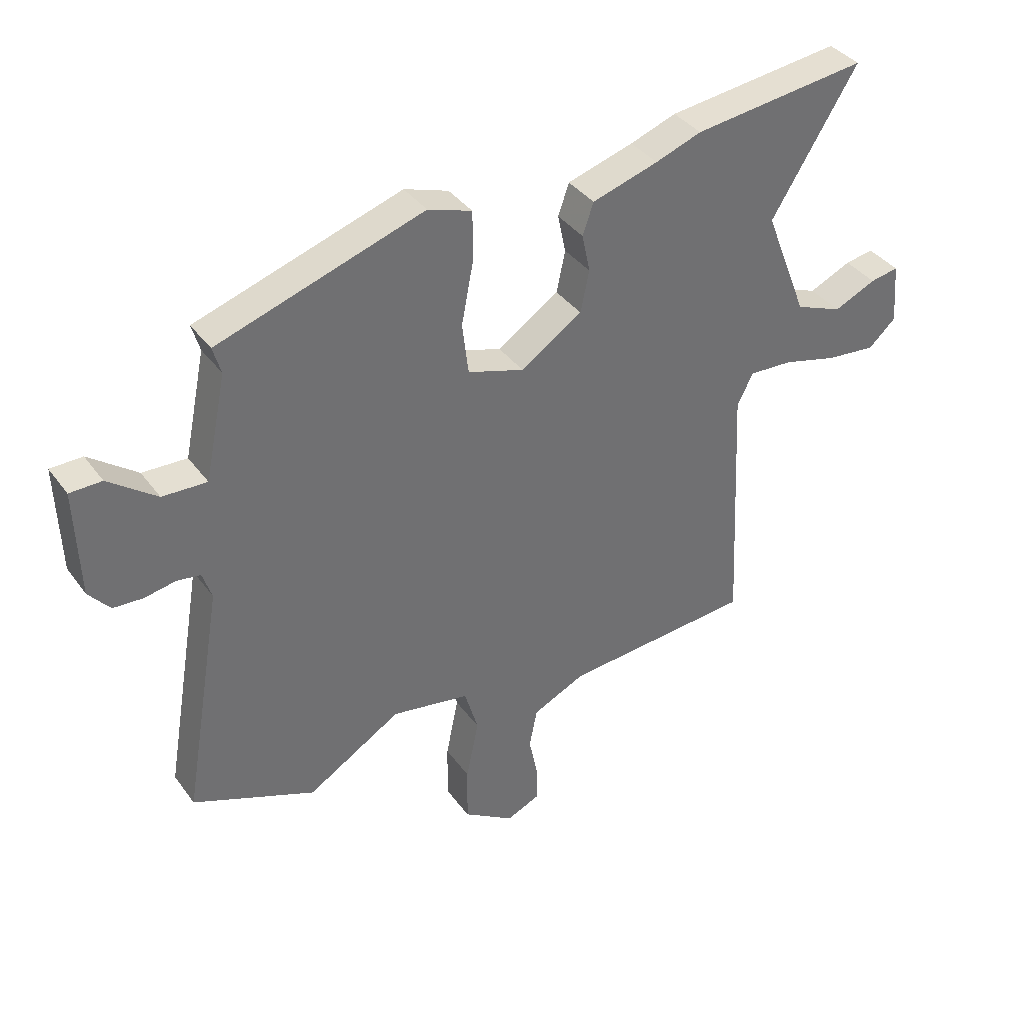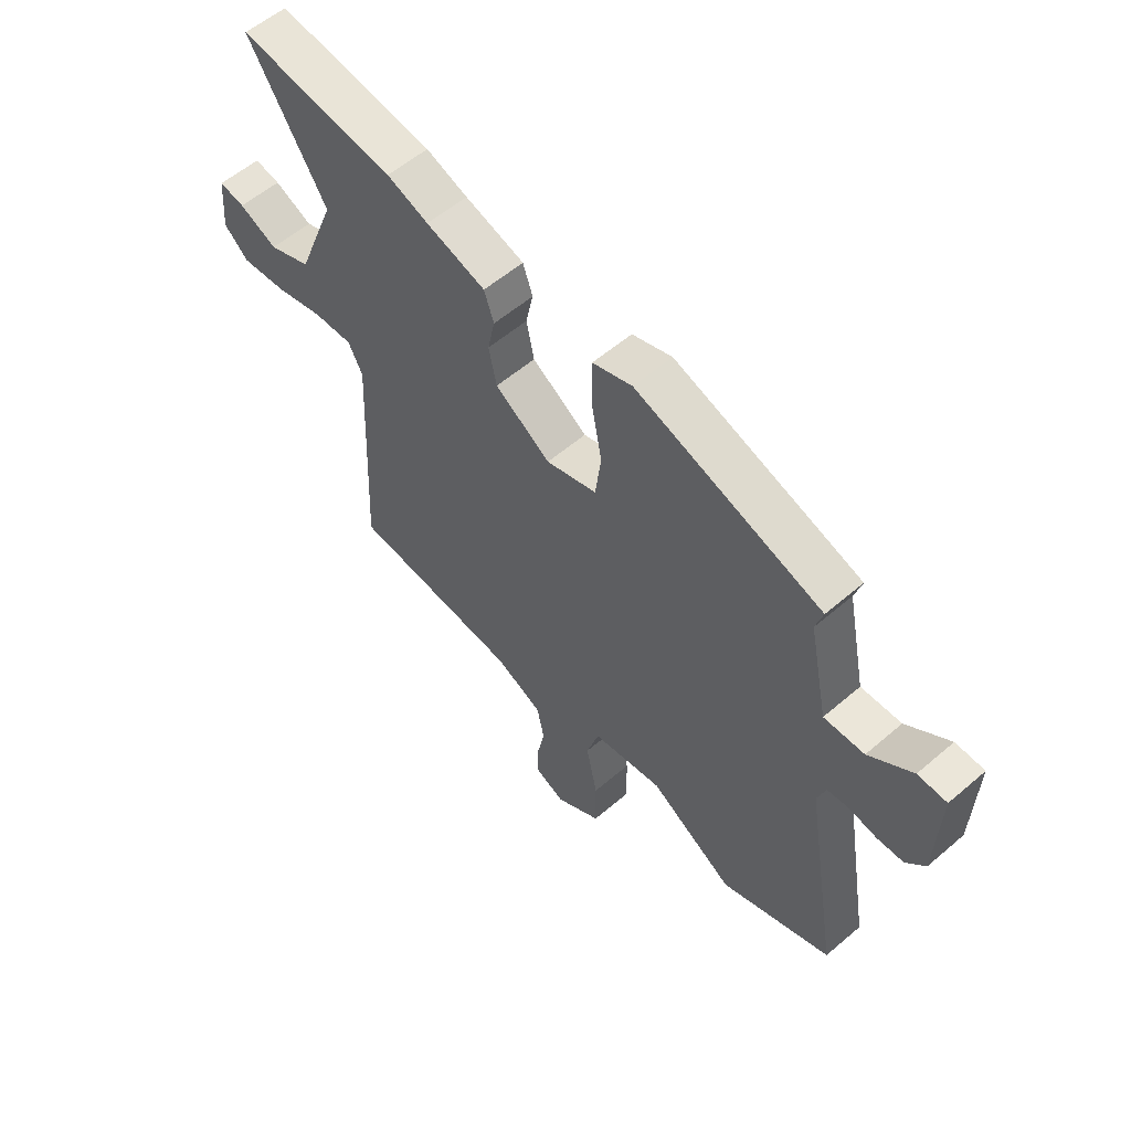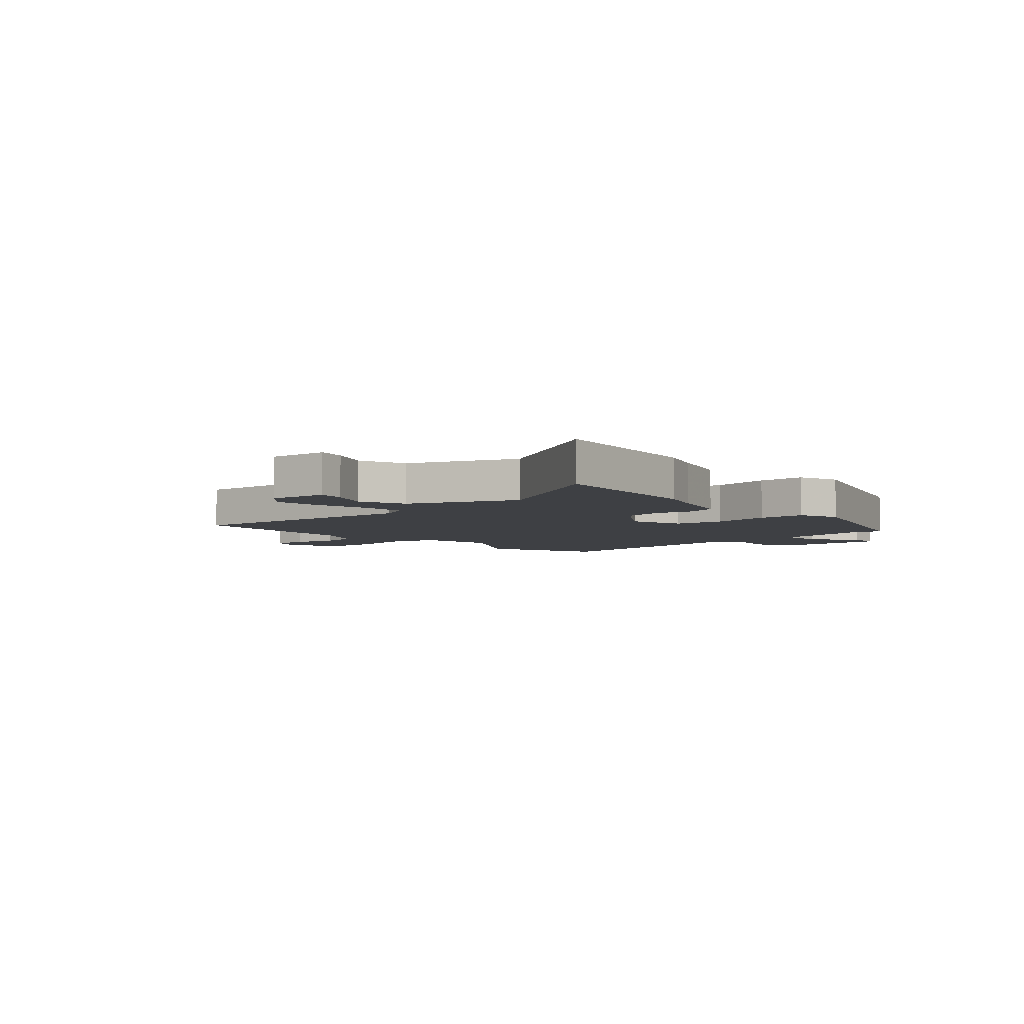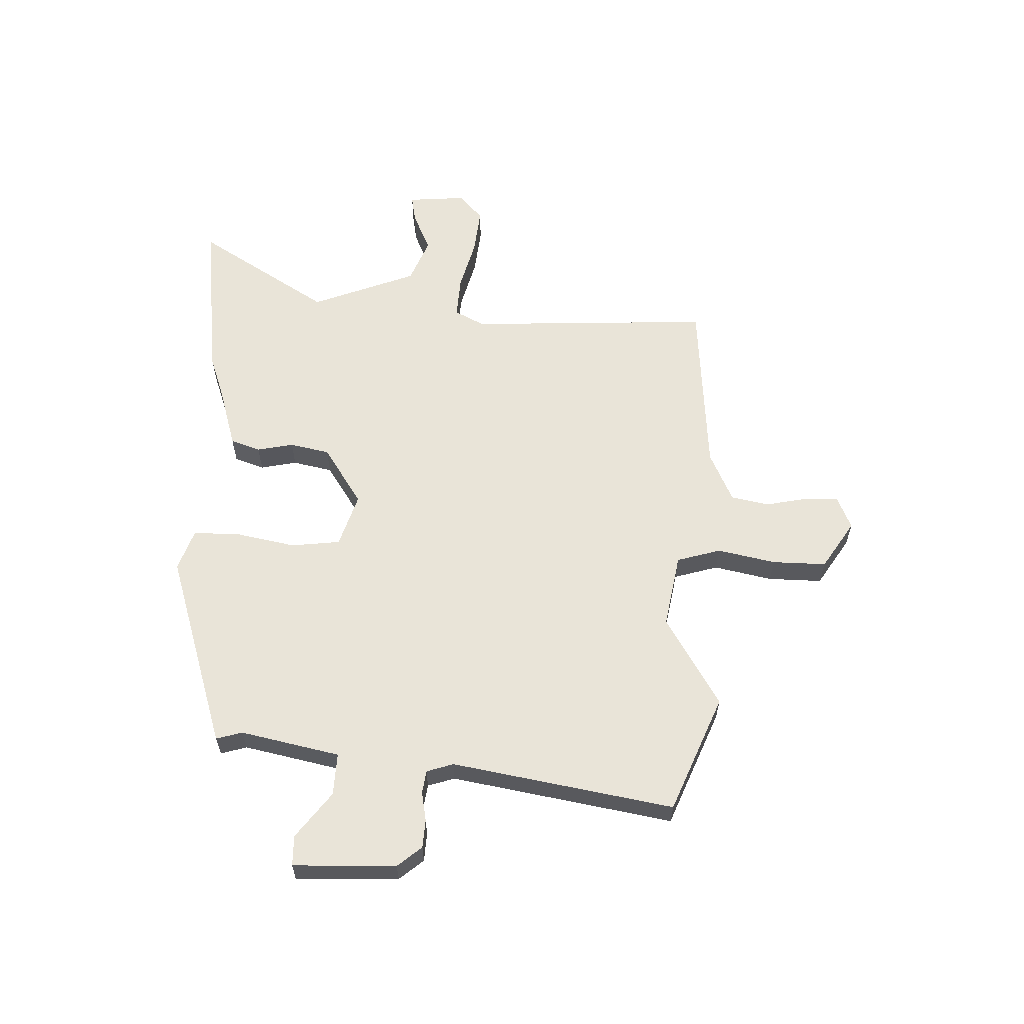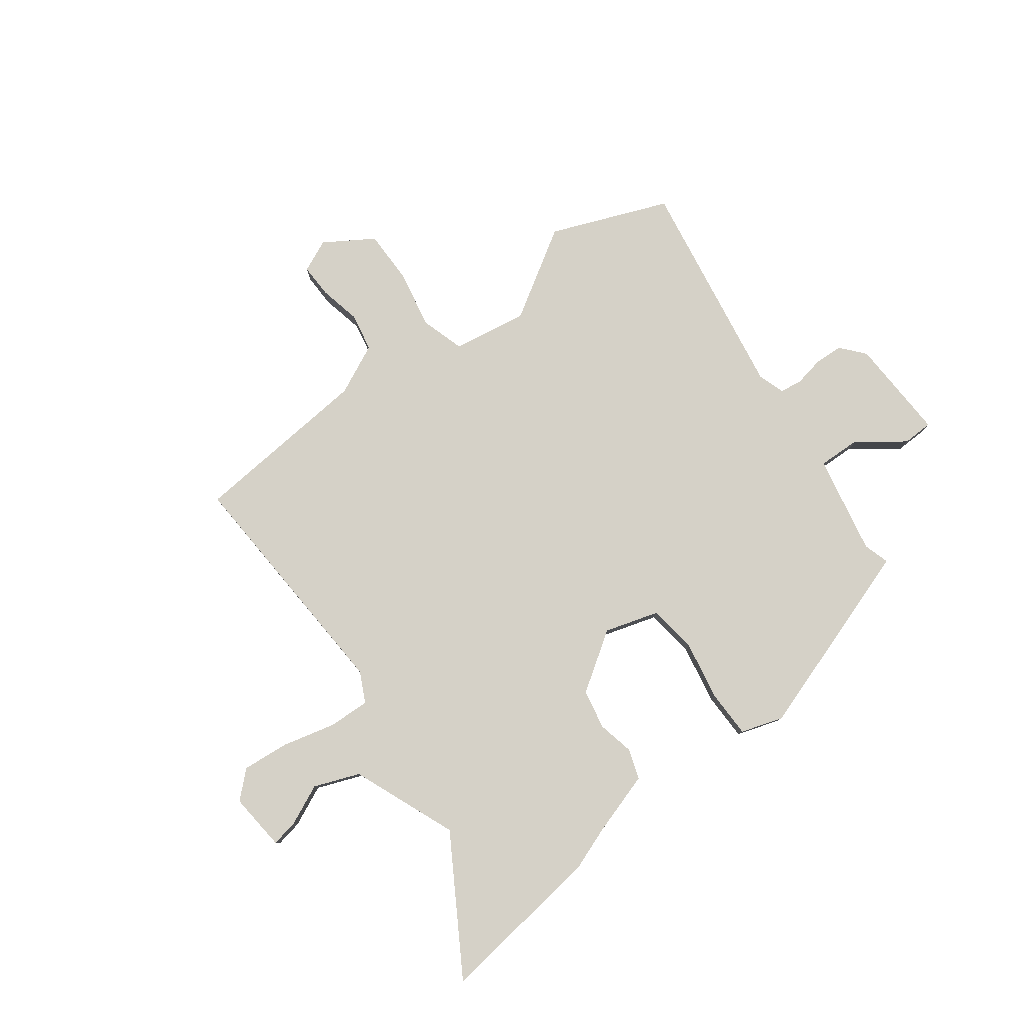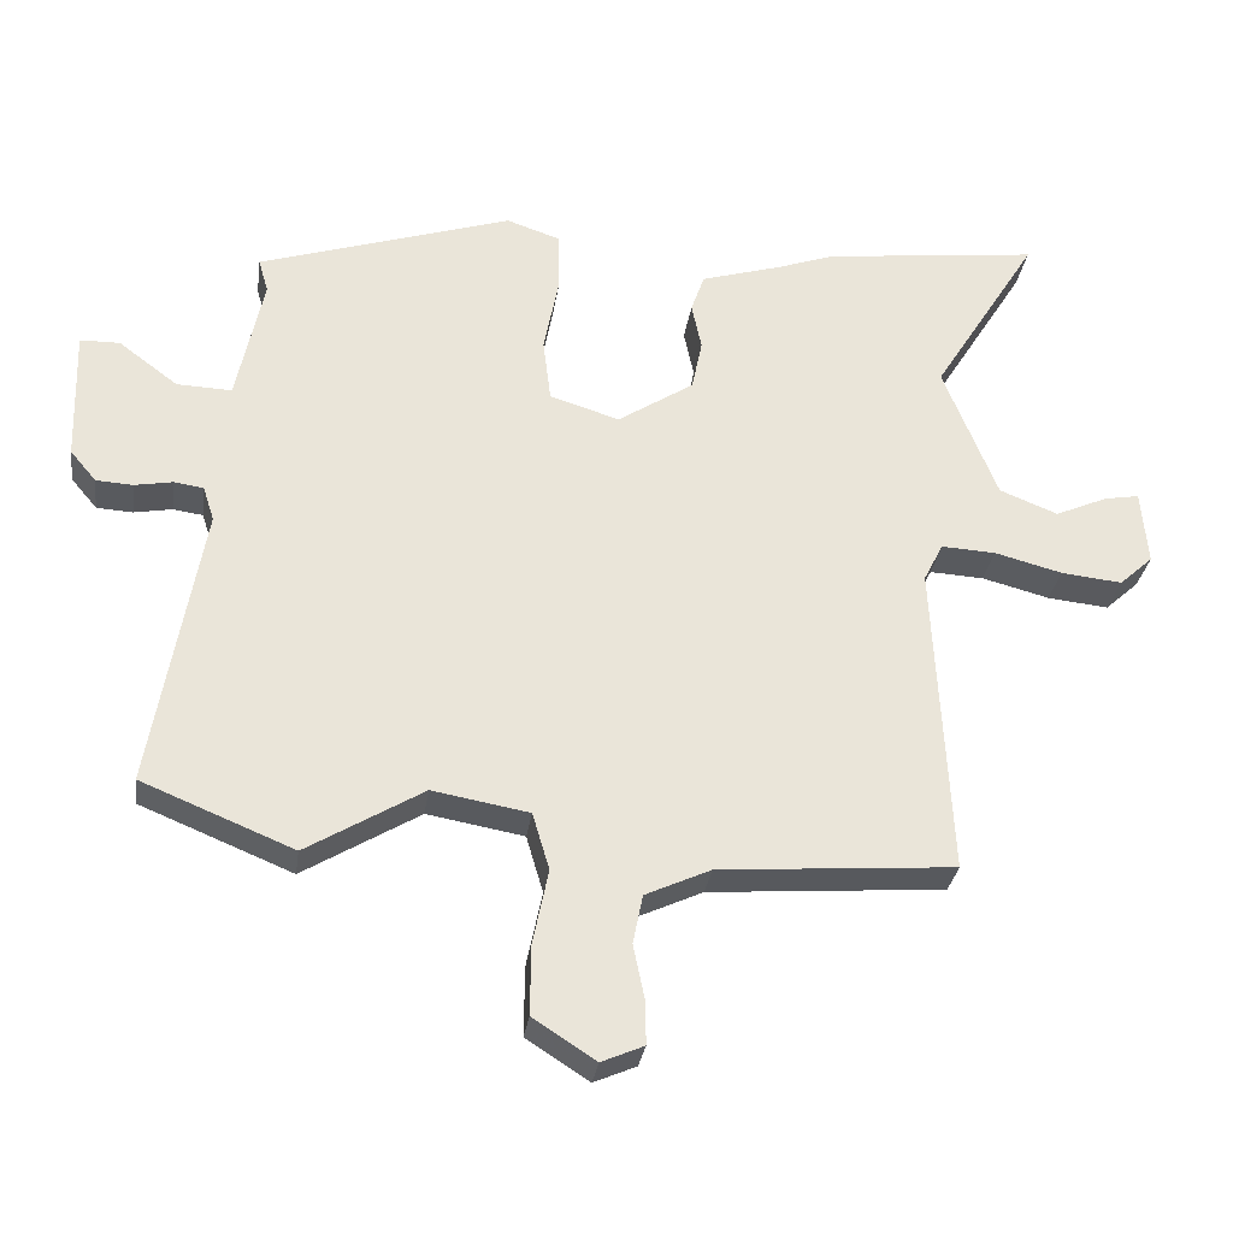
<metadata>
{"format":"obj","ext":"obj","renderer":"f3d","projection":"perspective","resolution":1024,"background":"white","views":[{"elev":37.6,"azim":148.2,"up":"+Z"},{"elev":57.1,"azim":48.3,"up":"+Z"},{"elev":-4.9,"azim":-49.2,"up":"+Y"},{"elev":60.0,"azim":92.1,"up":"+Y"},{"elev":79.7,"azim":-37.2,"up":"+Y"},{"elev":-30.7,"azim":171.9,"up":"+Z"}]}
</metadata>
<code>
v 0.572 0.07 -0.471
v 0.357 0.07 -0.559
v 0.192 0.07 -0.459
v 0.055 0.07 -0.483
v 0.031 0.07 -0.564
v 0.053 0.07 -0.671
v 0.054 0.07 -0.77
v -0.035 0.07 -0.827
v -0.095 0.07 -0.801
v -0.094 0.07 -0.739
v -0.078 0.07 -0.662
v -0.092 0.07 -0.592
v -0.185 0.07 -0.549
v -0.519 0.07 -0.523
v -0.497 0.07 -0.073
v -0.525 0.07 -0.018
v -0.602 0.07 -0.022
v -0.698 0.07 -0.047
v -0.785 0.07 -0.056
v -0.833 0.07 -0.012
v -0.824 0.07 0.095
v -0.774 0.07 0.086
v -0.7 0.07 0.053
v -0.617 0.07 0.086
v -0.541 0.07 0.279
v -0.692 0.07 0.523
v -0.385 0.07 0.486
v -0.304 0.07 0.457
v -0.188 0.07 0.422
v -0.169 0.07 0.367
v -0.183 0.07 0.3
v -0.168 0.07 0.227
v -0.06 0.07 0.156
v 0.039 0.07 0.187
v 0.05 0.07 0.277
v 0.029 0.07 0.386
v 0.029 0.07 0.473
v 0.106 0.07 0.499
v 0.467 0.07 0.382
v 0.453 0.07 0.334
v 0.491 0.07 0.152
v 0.569 0.07 0.155
v 0.653 0.07 0.218
v 0.709 0.07 0.217
v 0.703 0.07 0.028
v 0.666 0.07 -0.016
v 0.614 0.07 -0.019
v 0.56 0.07 -0.009
v 0.518 0.07 -0.015
v 0.502 0.07 -0.064
v 0.572 0 -0.471
v 0.357 0 -0.559
v 0.192 0 -0.459
v 0.055 0 -0.483
v 0.031 0 -0.564
v 0.053 0 -0.671
v 0.054 0 -0.77
v -0.035 0 -0.827
v -0.095 0 -0.801
v -0.094 0 -0.739
v -0.078 0 -0.662
v -0.092 0 -0.592
v -0.185 0 -0.549
v -0.519 0 -0.523
v -0.497 0 -0.073
v -0.525 0 -0.018
v -0.602 0 -0.022
v -0.698 0 -0.047
v -0.785 0 -0.056
v -0.833 0 -0.012
v -0.824 0 0.095
v -0.774 0 0.086
v -0.7 0 0.053
v -0.617 0 0.086
v -0.541 0 0.279
v -0.692 0 0.523
v -0.385 0 0.486
v -0.304 0 0.457
v -0.188 0 0.422
v -0.169 0 0.367
v -0.183 0 0.3
v -0.168 0 0.227
v -0.06 0 0.156
v 0.039 0 0.187
v 0.05 0 0.277
v 0.029 0 0.386
v 0.029 0 0.473
v 0.106 0 0.499
v 0.467 0 0.382
v 0.453 0 0.334
v 0.491 0 0.152
v 0.569 0 0.155
v 0.653 0 0.218
v 0.709 0 0.217
v 0.703 0 0.028
v 0.666 0 -0.016
v 0.614 0 -0.019
v 0.56 0 -0.009
v 0.518 0 -0.015
v 0.502 0 -0.064
f 45 46 47 48
f 45 48 49
f 42 43 44 45
f 41 42 45 49
f 40 41 49 50
f 38 39 40
f 35 36 37 38
f 34 35 38 40
f 28 29 30 31
f 28 31 32
f 25 26 27 28
f 24 25 28 32
f 23 24 32 33
f 21 22 23
f 20 21 23
f 17 18 19 20
f 16 17 20 23
f 13 14 15
f 12 13 15 16
f 8 9 10 11
f 8 11 12
f 5 6 7 8
f 5 8 12
f 4 5 12 16
f 50 1 2 3
f 34 40 50 3
f 16 23 33
f 16 33 34
f 3 4 16 34
f 98 97 96 95
f 99 98 95
f 95 94 93 92
f 99 95 92 91
f 100 99 91 90
f 90 89 88
f 88 87 86 85
f 90 88 85 84
f 81 80 79 78
f 82 81 78
f 78 77 76 75
f 82 78 75 74
f 83 82 74 73
f 73 72 71
f 73 71 70
f 70 69 68 67
f 73 70 67 66
f 65 64 63
f 66 65 63 62
f 61 60 59 58
f 62 61 58
f 58 57 56 55
f 62 58 55
f 66 62 55 54
f 53 52 51 100
f 53 100 90 84
f 83 73 66
f 84 83 66
f 84 66 54 53
f 1 51 52 2
f 2 52 53 3
f 3 53 54 4
f 4 54 55 5
f 5 55 56 6
f 6 56 57 7
f 7 57 58 8
f 8 58 59 9
f 9 59 60 10
f 10 60 61 11
f 11 61 62 12
f 12 62 63 13
f 13 63 64 14
f 14 64 65 15
f 15 65 66 16
f 16 66 67 17
f 17 67 68 18
f 18 68 69 19
f 19 69 70 20
f 20 70 71 21
f 21 71 72 22
f 22 72 73 23
f 23 73 74 24
f 24 74 75 25
f 25 75 76 26
f 26 76 77 27
f 27 77 78 28
f 28 78 79 29
f 29 79 80 30
f 30 80 81 31
f 31 81 82 32
f 32 82 83 33
f 33 83 84 34
f 34 84 85 35
f 35 85 86 36
f 36 86 87 37
f 37 87 88 38
f 38 88 89 39
f 39 89 90 40
f 40 90 91 41
f 41 91 92 42
f 42 92 93 43
f 43 93 94 44
f 44 94 95 45
f 45 95 96 46
f 46 96 97 47
f 47 97 98 48
f 48 98 99 49
f 49 99 100 50
f 50 100 51 1

</code>
